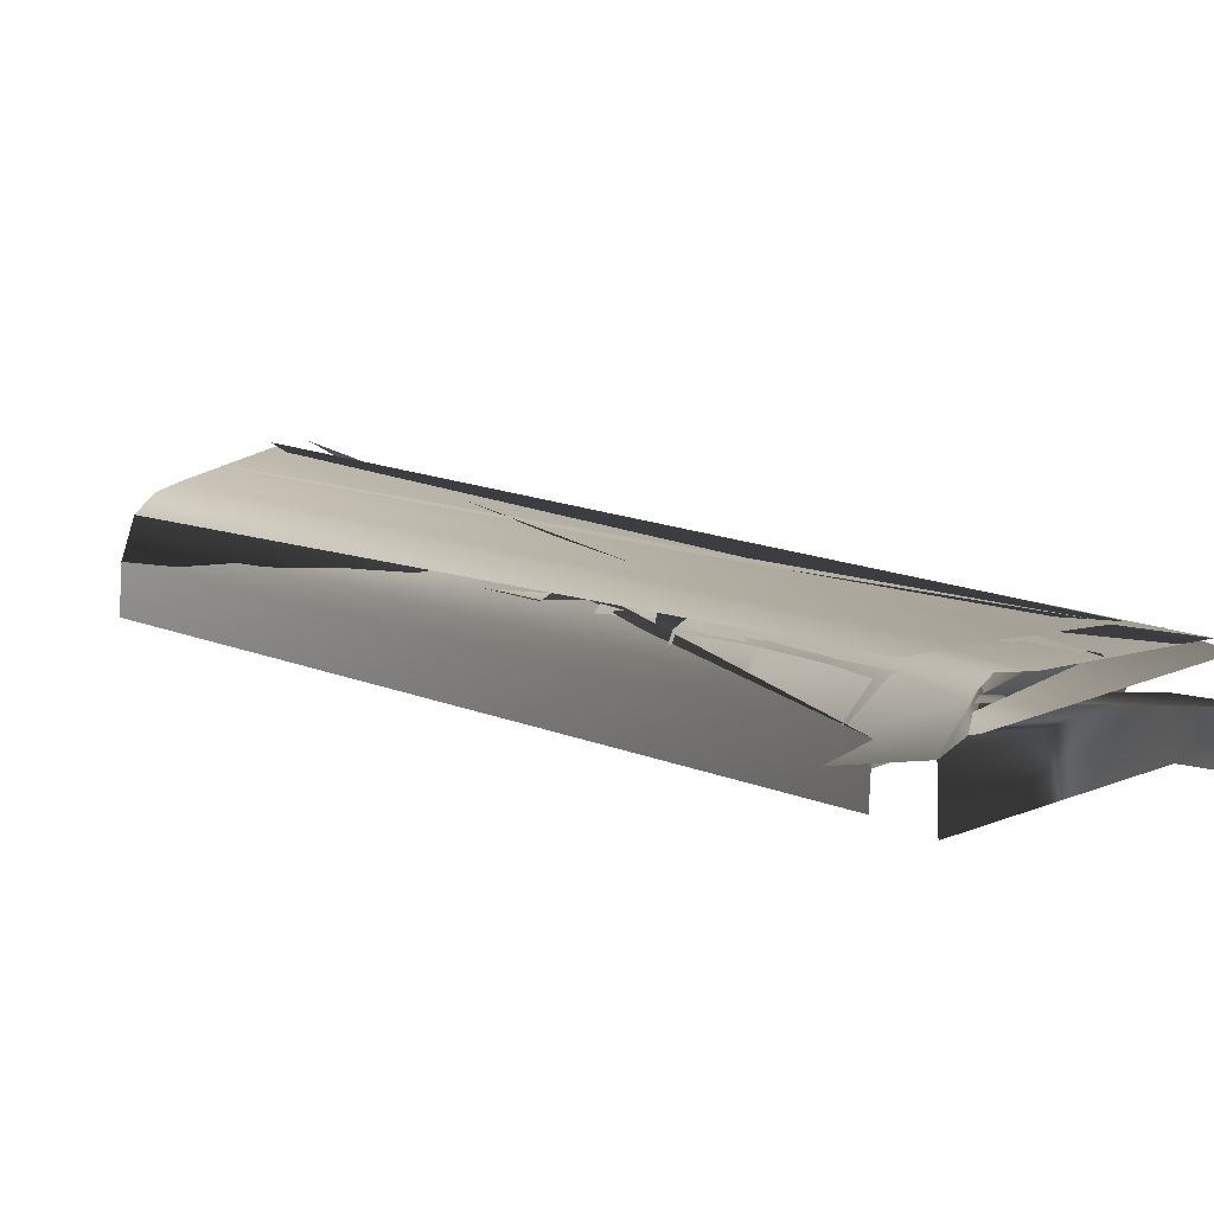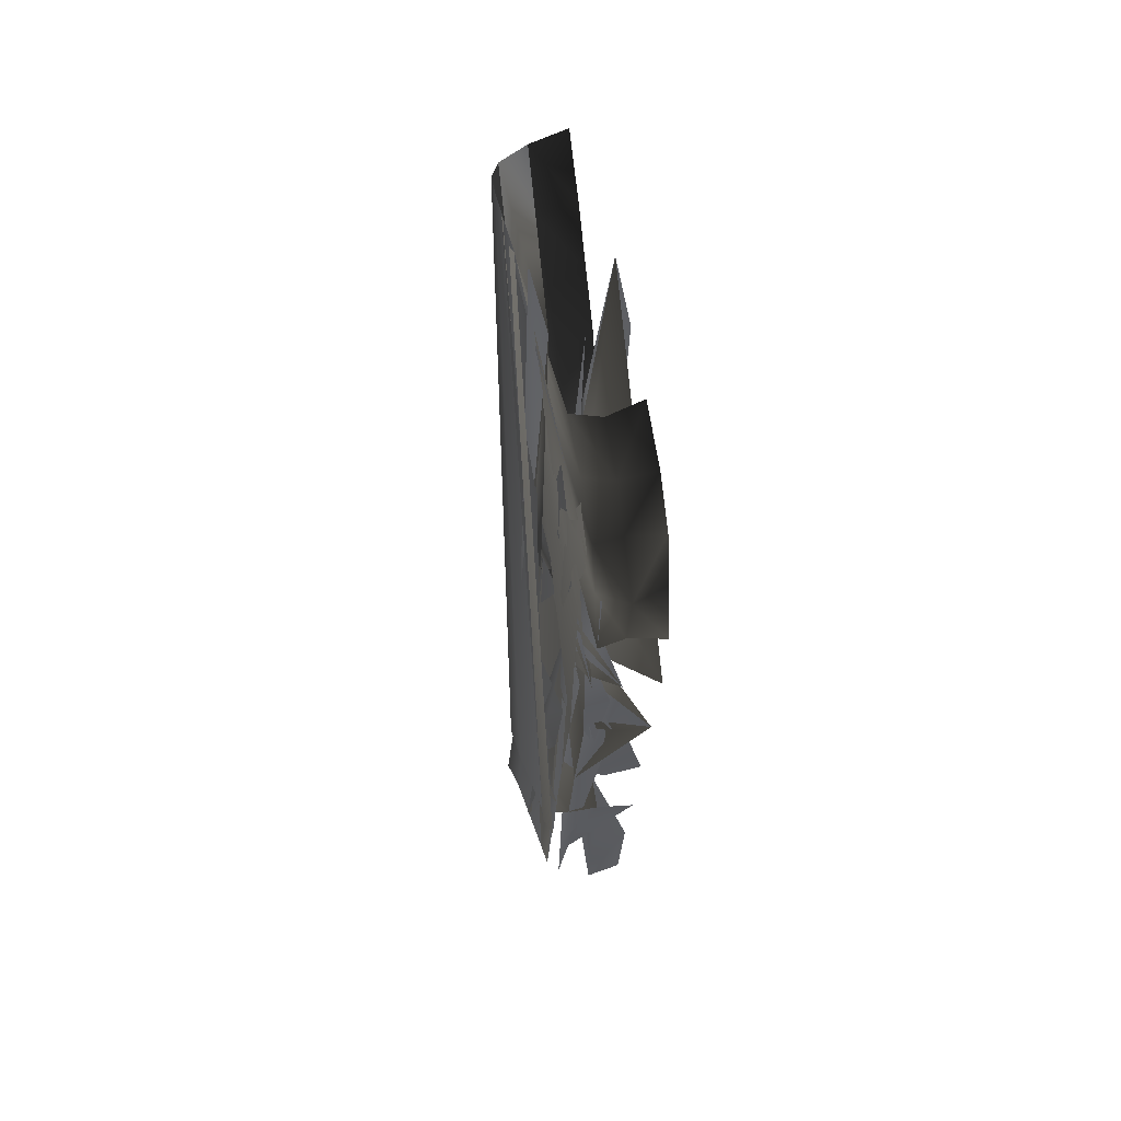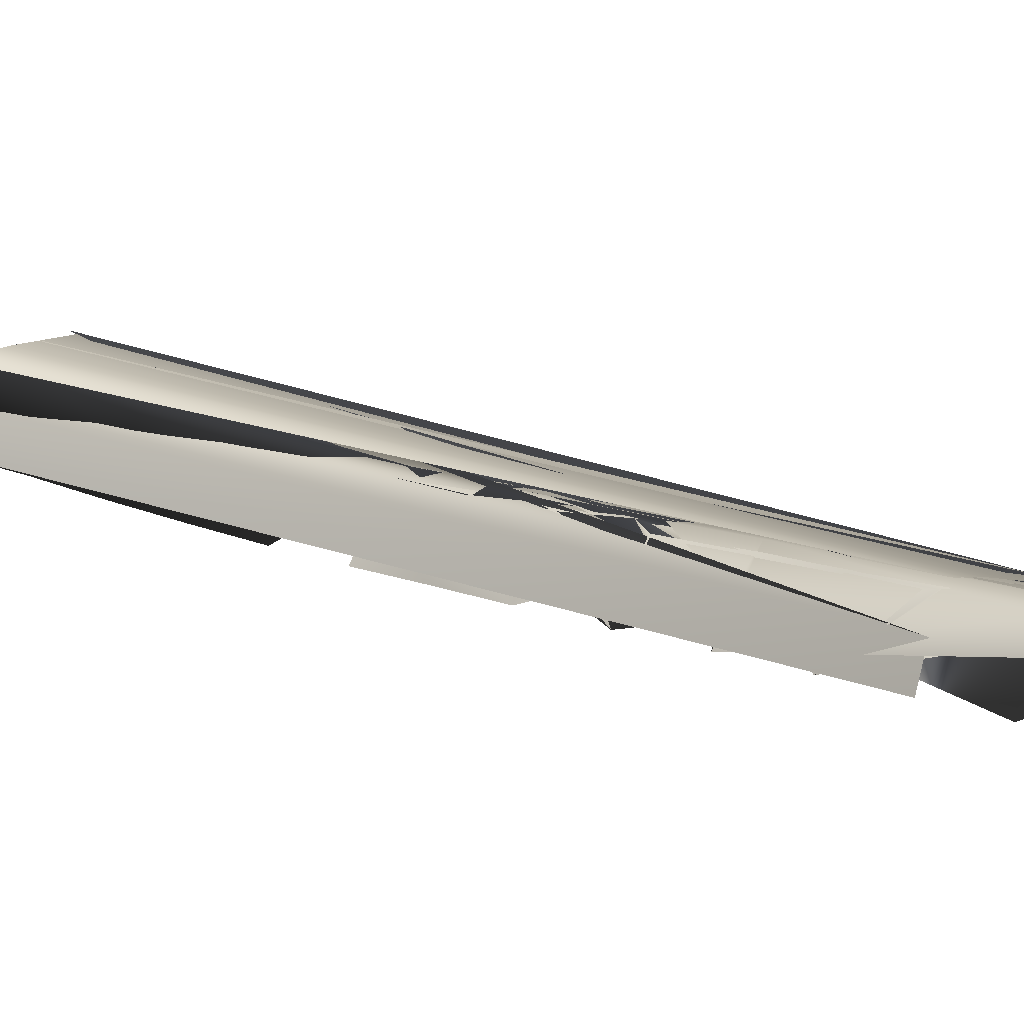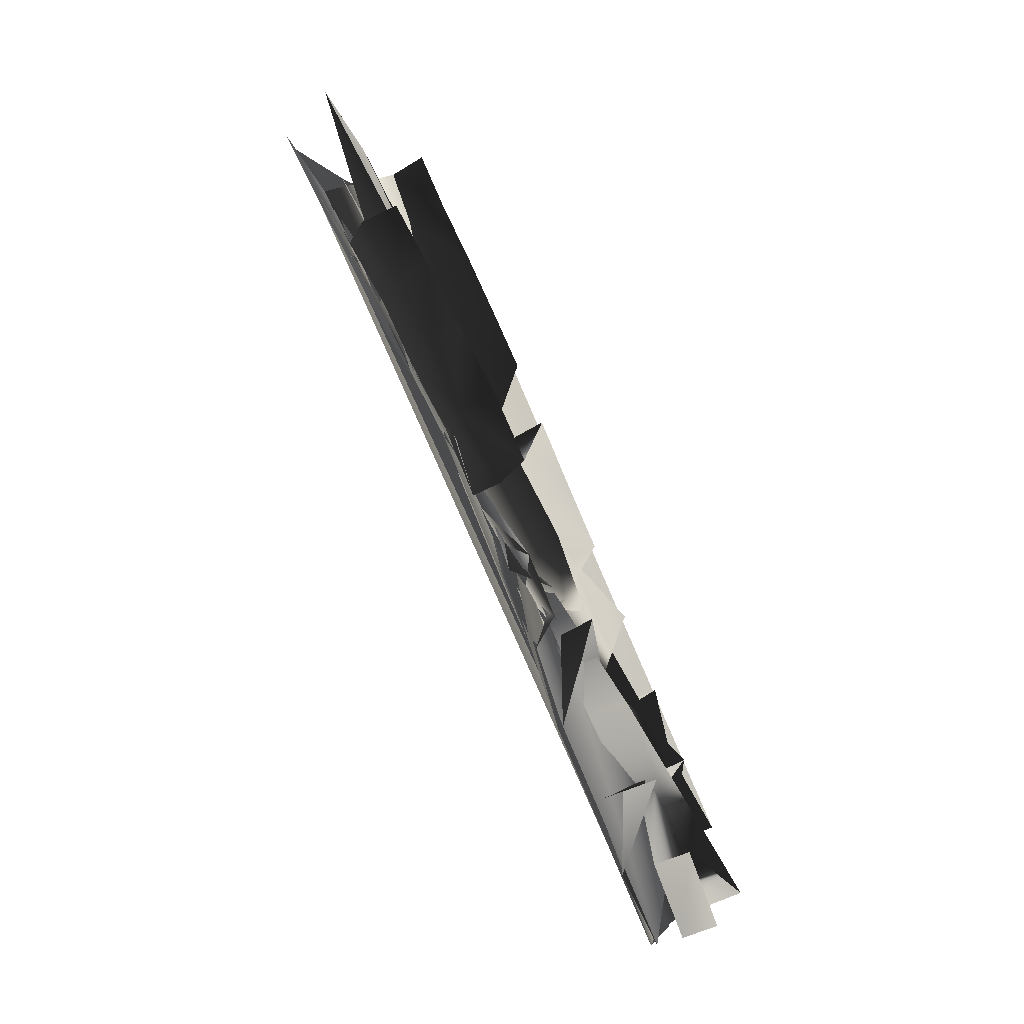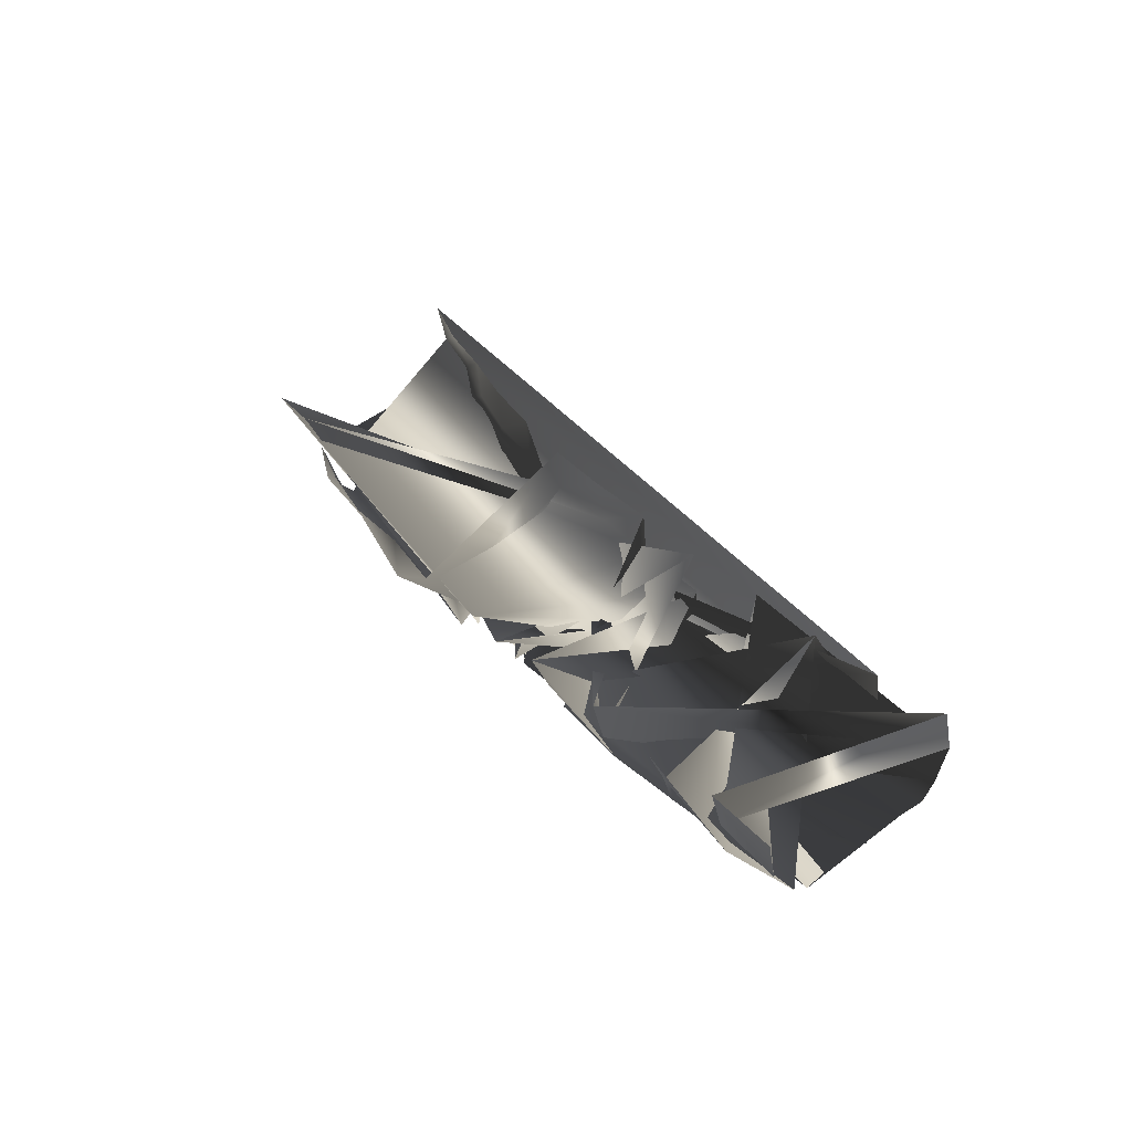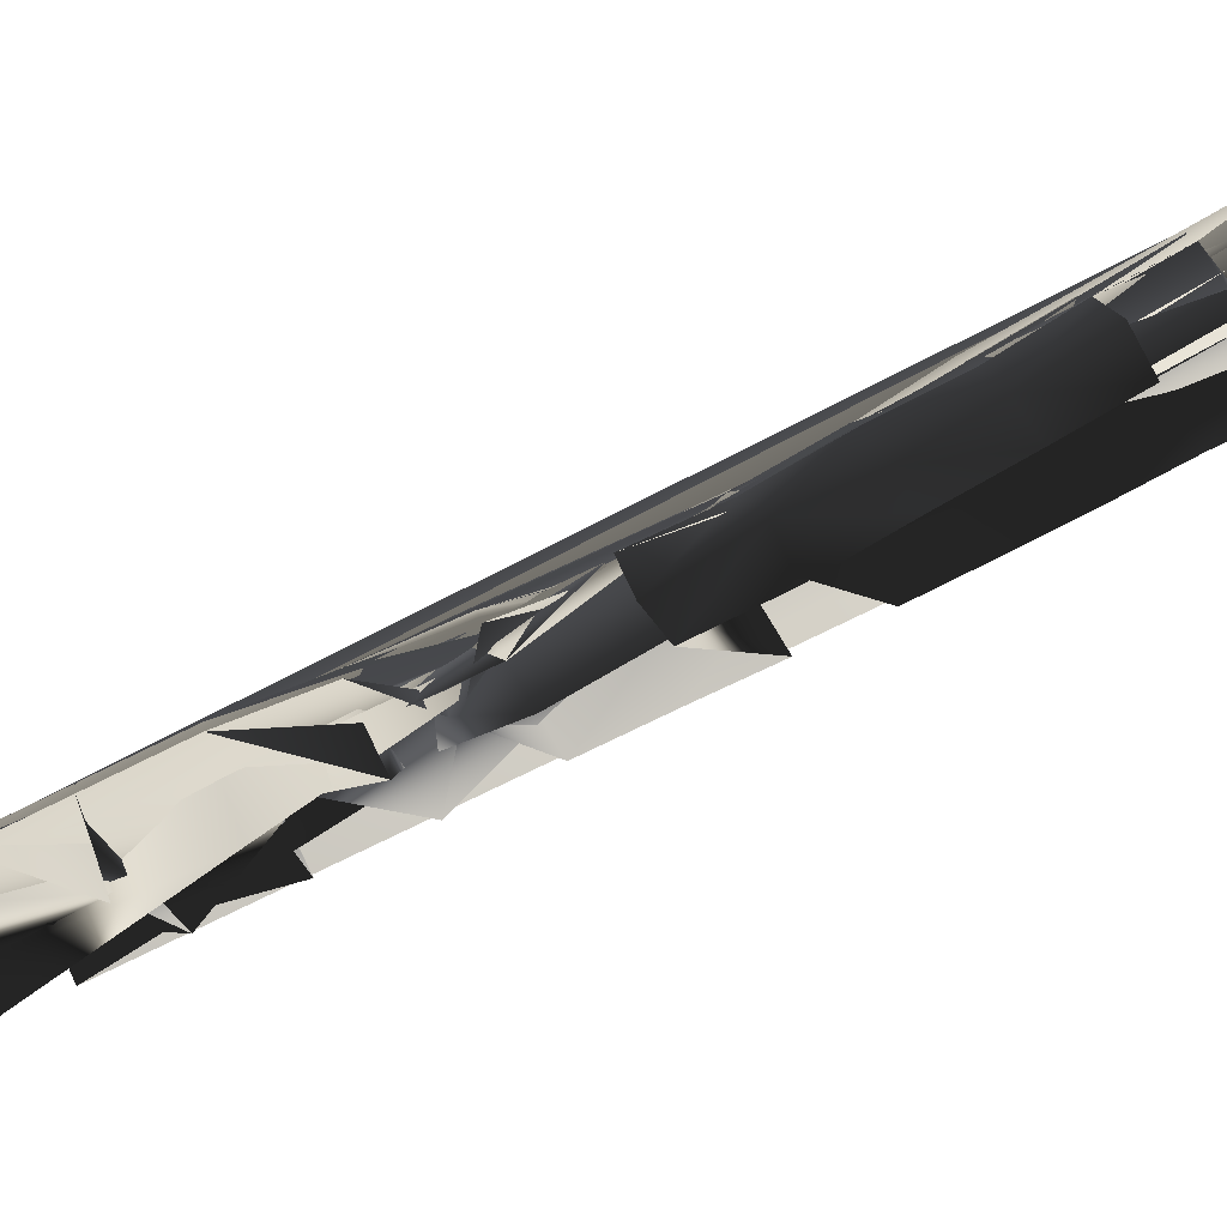
<metadata>
{"format":"obj","ext":"obj","renderer":"f3d","projection":"perspective","resolution":1024,"background":"white","views":[{"elev":-21.8,"azim":-62.3,"up":"+Z"},{"elev":17.2,"azim":42.6,"up":"+Y"},{"elev":-26.0,"azim":-87.8,"up":"+Z"},{"elev":-40.5,"azim":85.5,"up":"+Y"},{"elev":-39.6,"azim":163.3,"up":"+Y"},{"elev":6.7,"azim":57.3,"up":"+Z"}]}
</metadata>
<code>
v -199.3 -606.9 -190.7
v -403.1 -945.9 -357
v 401.7 823.6 546.8
v 339 439.1 370.6
v 207.4 83.99 179.6
v 28.01 -260.7 -7.421
v -342.8 -485.4 -243.6
v -564.9 -805.9 -426.5
v 253.1 905.5 449.3
v 165.5 540.7 276.6
v 33.27 198.1 100.2
v -142.6 -136.5 -69.43
v -410.5 -412.9 -299.2
v -106.5 -672.9 -171
v 0.4578 -657.1 -333.5
v -373.6 -342.2 -474.7
v -657.5 -717.3 -490.5
v -309.4 -1010 -346.9
v -216.1 -986 -518.1
v -585.1 -673.4 -655.8
v 251.4 1026 212.4
v 152.8 672.1 47.89
v 23.79 338.3 -111.2
v 421.7 69.37 58.69
v 558.9 430.5 263.1
v 634.2 815.4 461.2
v 285.7 46.36 185.3
v 410.6 410.2 378.2
v 486 792.3 571
v 187.3 956.5 380.2
v 95.61 597.3 212.4
v -32.08 258.8 51.5
v -157.2 15.56 -281.6
v 248.4 -288.6 -128.6
v 104.5 -302.4 -6.432
v -226.1 -60.14 -121.7
v -78.87 -440.1 -93.75
v -502 -1101 -456.3
v -299.8 -777.6 -280.9
v 457.2 1000 667
v 355.8 638.7 447.6
v 256.9 270.1 259.2
v 109.7 -81.46 75.81
v -146.7 -653.1 -162.1
v -275.8 -541.4 -223
v -488 -869.1 -404.2
v -357.4 -979.5 -350.7
v 320.1 867.2 495
v 456.3 795 584
v 370.1 419 384.6
v 240.2 495.4 315.6
v 114.2 143.7 136.5
v 235.3 61.93 187.1
v -49.93 -201.9 -39.5
v 76.91 -296.6 10.61
v -241.7 -310.2 -156.9
v -666.6 -958.9 -524.7
v -458.4 -644.6 -340.1
v 294 1088 541.6
v 210.4 722 363.6
v 110.9 364.4 192.7
v -50.23 31.5 16.24
v -393.8 -441.6 -266.4
v -630.1 -750.5 -457.9
v 199.6 934.4 413.8
v 113.7 571.2 249.4
v -13.24 229.7 85.7
v -180.3 -104.4 -90.39
v -254.4 -167 -377.2
v -308.3 -239.5 -210.7
v -0.1625 -487.7 -90.23
v 123.8 -474.4 -231.5
v -55.39 -670.8 -237.5
v -400.1 -377.9 -377.1
v -737.9 -884.3 -577.9
v -523.6 -574.1 -392.8
v -212.9 -839.4 -268
v -425.7 -1153 -451.1
v -103 -833.5 -420.7
v -313.4 -1151 -597.9
v -699.1 -821.2 -748.4
v -477.8 -513.6 -566.8
v -267.6 -997.5 -429.1
v -622.5 -698.9 -561.9
v 181.8 1000 291.7
v 116.3 631.8 140
v -10.87 295.4 -22.23
v 387 34.73 160
v 492.6 409.6 341
v 560.6 795.9 530.7
v 288.2 1210 286.7
v 198.6 849.7 127.1
v 91.6 503.6 -32.51
v -60.72 178.9 -192.3
v 351.1 -112.6 -29.12
v 505.6 243.2 166.3
v 593.2 625.7 357.4
v 693.3 993.9 583.3
v 220.5 -136.8 102.5
v 372 217.5 293.4
v 466.7 593.3 486.8
v 545.2 970.2 698.6
v 220.5 1141 454.8
v 126.7 782.7 285.2
v 44.1 422.8 134.7
v -112.9 94.37 -30.58
v -191.3 -28.64 -192.9
v 169.4 -298.8 -57.35
v -40.99 -470.5 -81.23
v -165.8 -370.8 -129.4
v -592.4 -1025 -491.8
v -462.4 -1135 -439.9
v -378.2 -714.5 -303.9
v -253.9 -818.9 -257.8
v 363.7 1049 592.9
v 473.5 987.7 666.8
v 293.6 675.4 412.4
v 416.5 606.2 486.4
v 186.5 315.8 227.6
v 318.5 233.5 292.1
v 173.7 -122.4 106.5
v 39.44 -30.08 55.35
v -289 -271 -177.6
v -720.8 -916.7 -538.2
v -509.2 -600 -362.8
v 246.6 1114 505.1
v 155.1 752.9 330.2
v 52.89 399.9 163.8
v -98.5 66.63 -4.753
v -292.8 -203.3 -283.7
v 53.74 -482.2 -152.4
v -168.6 -833.4 -338.1
v -354.8 -1168 -509.5
v -744.8 -842.1 -654.8
v -514.6 -540.5 -470.9
v 237.9 1177 373.6
v 158.3 811.8 217.6
v 55.21 462.6 58.02
v -106.6 139.1 -102.8
v 256.9 -118.1 30.81
v 418.3 233.2 230.4
v 550.5 593.1 453.3
v 619.8 976.2 662.1
f 142/0 101/0 89/0
f 101/0 28/0 89/0
f 142/0 89/0 97/0
f 89/0 25/0 97/0
f 141/0 89/0 100/0
f 89/0 28/0 100/0
f 141/0 100/0 88/0
f 100/0 27/0 88/0
f 141/0 88/0 96/0
f 88/0 24/0 96/0
f 141/0 96/0 25/0
f 141/0 25/0 89/0
f 140/0 88/0 27/0
f 140/0 27/0 99/0
f 140/0 99/0 87/0
f 99/0 26/0 87/0
f 140/0 87/0 23/0
f 140/0 23/0 95/0
f 140/0 95/0 88/0
f 95/0 24/0 88/0
f 139/0 87/0 26/0
f 139/0 26/0 98/0
f 139/0 98/0 107/0
f 98/0 34/0 107/0
f 139/0 107/0 33/0
f 139/0 33/0 94/0
f 139/0 94/0 87/0
f 94/0 23/0 87/0
f 138/0 106/0 105/0
f 106/0 35/0 105/0
f 138/0 105/0 31/0
f 138/0 31/0 86/0
f 138/0 86/0 93/0
f 86/0 22/0 93/0
f 138/0 93/0 32/0
f 138/0 32/0 106/0
f 137/0 86/0 104/0
f 86/0 31/0 104/0
f 137/0 104/0 30/0
f 137/0 30/0 85/0
f 137/0 85/0 92/0
f 85/0 21/0 92/0
f 137/0 92/0 22/0
f 137/0 22/0 86/0
f 136/0 85/0 103/0
f 85/0 30/0 103/0
f 136/0 103/0 29/0
f 136/0 29/0 84/0
f 136/0 84/0 91/0
f 84/0 20/0 91/0
f 136/0 91/0 21/0
f 136/0 21/0 85/0
f 135/0 84/0 102/0
f 84/0 29/0 102/0
f 135/0 90/0 20/0
f 135/0 20/0 84/0
f 134/0 83/0 16/0
f 134/0 16/0 75/0
f 134/0 75/0 73/0
f 75/0 12/0 73/0
f 134/0 73/0 15/0
f 134/0 15/0 81/0
f 134/0 81/0 83/0
f 81/0 19/0 83/0
f 133/0 74/0 83/0
f 74/0 16/0 83/0
f 133/0 83/0 19/0
f 133/0 19/0 80/0
f 132/0 82/0 77/0
f 82/0 17/0 77/0
f 132/0 79/0 18/0
f 132/0 18/0 82/0
f 131/0 72/0 76/0
f 72/0 13/0 76/0
f 131/0 76/0 17/0
f 131/0 17/0 82/0
f 131/0 82/0 78/0
f 82/0 18/0 78/0
f 131/0 78/0 14/0
f 131/0 14/0 72/0
f 130/0 107/0 34/0
f 130/0 34/0 70/0
f 130/0 70/0 72/0
f 70/0 13/0 72/0
f 130/0 72/0 14/0
f 130/0 14/0 71/0
f 130/0 71/0 107/0
f 71/0 33/0 107/0
f 129/0 69/0 35/0
f 129/0 35/0 106/0
f 129/0 106/0 68/0
f 106/0 32/0 68/0
f 129/0 68/0 15/0
f 129/0 15/0 73/0
f 129/0 73/0 69/0
f 73/0 12/0 69/0
f 128/0 105/0 35/0
f 128/0 35/0 67/0
f 128/0 67/0 61/0
f 67/0 11/0 61/0
f 128/0 61/0 66/0
f 61/0 10/0 66/0
f 128/0 66/0 105/0
f 66/0 31/0 105/0
f 127/0 60/0 9/0
f 127/0 9/0 65/0
f 127/0 65/0 104/0
f 65/0 30/0 104/0
f 127/0 104/0 31/0
f 127/0 31/0 66/0
f 127/0 66/0 60/0
f 66/0 10/0 60/0
f 126/0 59/0 8/0
f 126/0 8/0 64/0
f 126/0 64/0 103/0
f 64/0 29/0 103/0
f 126/0 103/0 30/0
f 126/0 30/0 65/0
f 126/0 65/0 59/0
f 65/0 9/0 59/0
f 125/0 102/0 29/0
f 125/0 29/0 64/0
f 125/0 64/0 8/0
f 125/0 8/0 58/0
f 124/0 57/0 62/0
f 57/0 6/0 62/0
f 124/0 62/0 12/0
f 124/0 12/0 75/0
f 124/0 75/0 63/0
f 75/0 16/0 63/0
f 124/0 63/0 7/0
f 124/0 7/0 57/0
f 123/0 56/0 7/0
f 123/0 7/0 63/0
f 123/0 63/0 74/0
f 63/0 16/0 74/0
f 122/0 69/0 12/0
f 122/0 12/0 62/0
f 122/0 62/0 55/0
f 62/0 6/0 55/0
f 122/0 55/0 67/0
f 55/0 11/0 67/0
f 122/0 67/0 69/0
f 67/0 35/0 69/0
f 121/0 61/0 53/0
f 61/0 11/0 53/0
f 121/0 53/0 42/0
f 53/0 5/0 42/0
f 121/0 42/0 51/0
f 42/0 4/0 51/0
f 121/0 51/0 61/0
f 51/0 10/0 61/0
f 120/0 42/0 54/0
f 42/0 5/0 54/0
f 120/0 54/0 34/0
f 120/0 34/0 98/0
f 120/0 98/0 52/0
f 98/0 26/0 52/0
f 120/0 52/0 42/0
f 52/0 4/0 42/0
f 119/0 99/0 27/0
f 119/0 27/0 49/0
f 119/0 49/0 3/0
f 119/0 3/0 41/0
f 119/0 41/0 4/0
f 119/0 4/0 52/0
f 119/0 52/0 26/0
f 119/0 26/0 99/0
f 118/0 41/0 50/0
f 41/0 3/0 50/0
f 118/0 50/0 60/0
f 50/0 9/0 60/0
f 118/0 60/0 51/0
f 60/0 10/0 51/0
f 118/0 51/0 41/0
f 51/0 4/0 41/0
f 117/0 100/0 28/0
f 117/0 28/0 48/0
f 117/0 48/0 2/0
f 117/0 2/0 40/0
f 117/0 40/0 3/0
f 117/0 3/0 49/0
f 117/0 49/0 27/0
f 117/0 27/0 100/0
f 116/0 40/0 2/0
f 116/0 2/0 47/0
f 116/0 47/0 59/0
f 47/0 8/0 59/0
f 116/0 59/0 9/0
f 116/0 9/0 50/0
f 116/0 50/0 40/0
f 50/0 3/0 40/0
f 115/0 39/0 2/0
f 115/0 2/0 48/0
f 115/0 48/0 28/0
f 115/0 28/0 101/0
f 114/0 58/0 47/0
f 58/0 8/0 47/0
f 114/0 47/0 2/0
f 114/0 2/0 39/0
f 113/0 76/0 43/0
f 76/0 13/0 43/0
f 0/0 38/0 113/0
f 0/0 113/0 43/0
f 113/0 38/0 1/0
f 113/0 1/0 46/0
f 113/0 46/0 76/0
f 46/0 17/0 76/0
f 0/0 44/0 112/0
f 0/0 112/0 38/0
f 112/0 44/0 6/0
f 112/0 6/0 57/0
f 112/0 57/0 45/0
f 57/0 7/0 45/0
f 112/0 45/0 1/0
f 112/0 1/0 38/0
f 111/0 77/0 46/0
f 77/0 17/0 46/0
f 111/0 46/0 1/0
f 111/0 1/0 37/0
f 110/0 37/0 45/0
f 37/0 1/0 45/0
f 110/0 45/0 7/0
f 110/0 7/0 56/0
f 109/0 55/0 6/0
f 109/0 6/0 44/0
f 0/0 36/0 109/0
f 0/0 109/0 44/0
f 109/0 36/0 53/0
f 36/0 5/0 53/0
f 109/0 53/0 11/0
f 109/0 11/0 55/0
f 0/0 43/0 36/0
f 43/0 108/0 36/0
f 108/0 43/0 13/0
f 108/0 13/0 70/0
f 108/0 70/0 54/0
f 70/0 34/0 54/0
f 108/0 54/0 5/0
f 108/0 5/0 36/0

</code>
